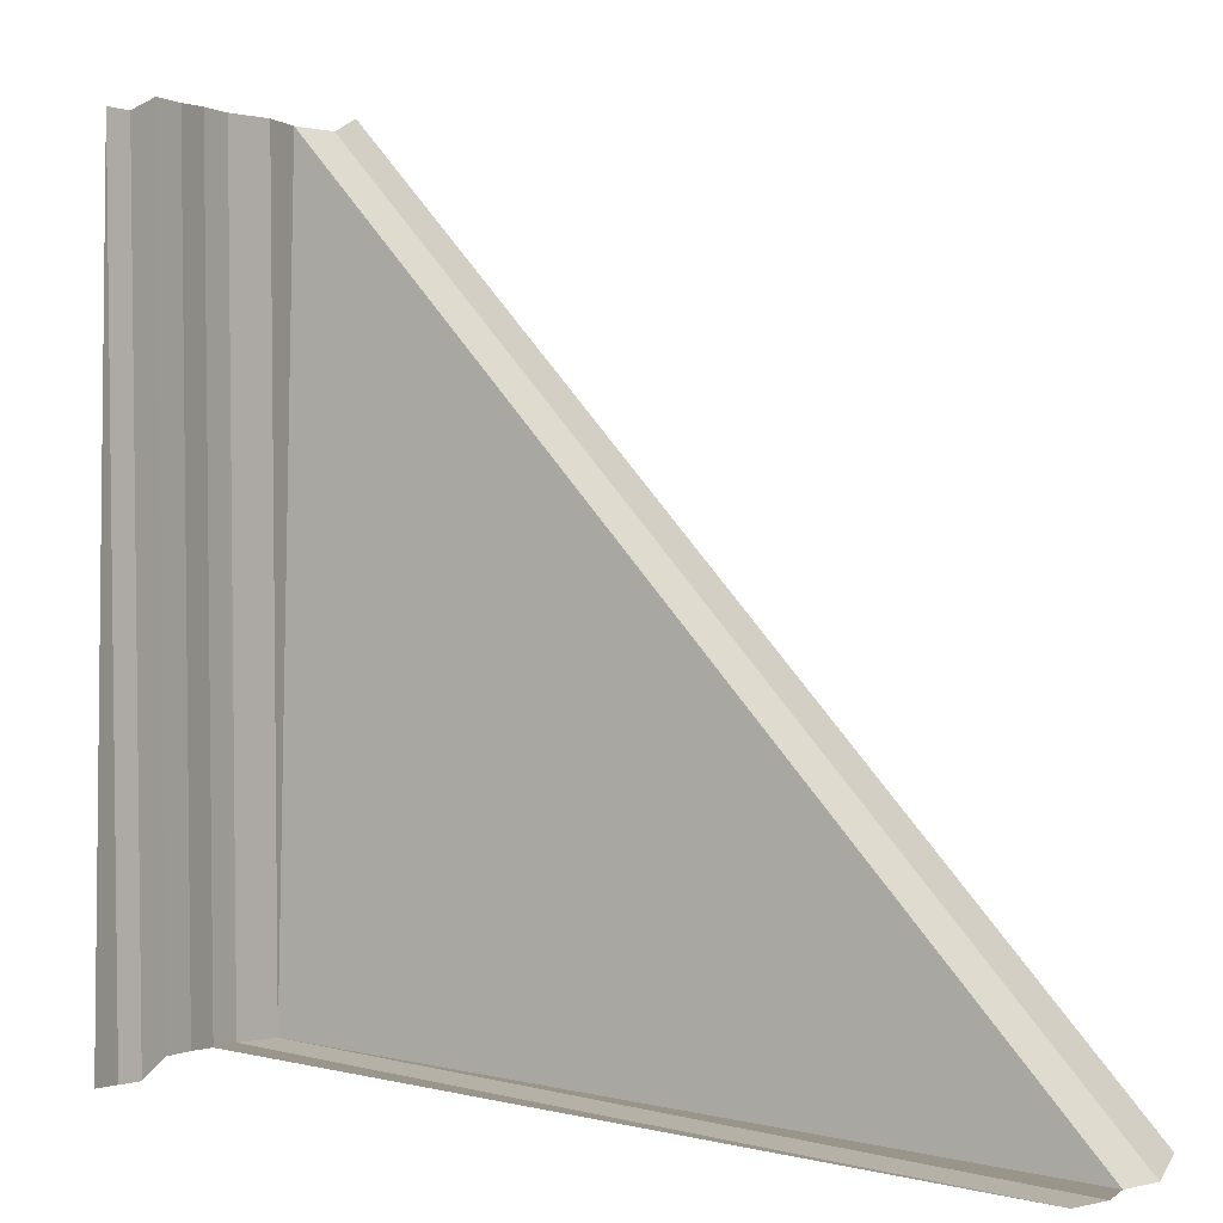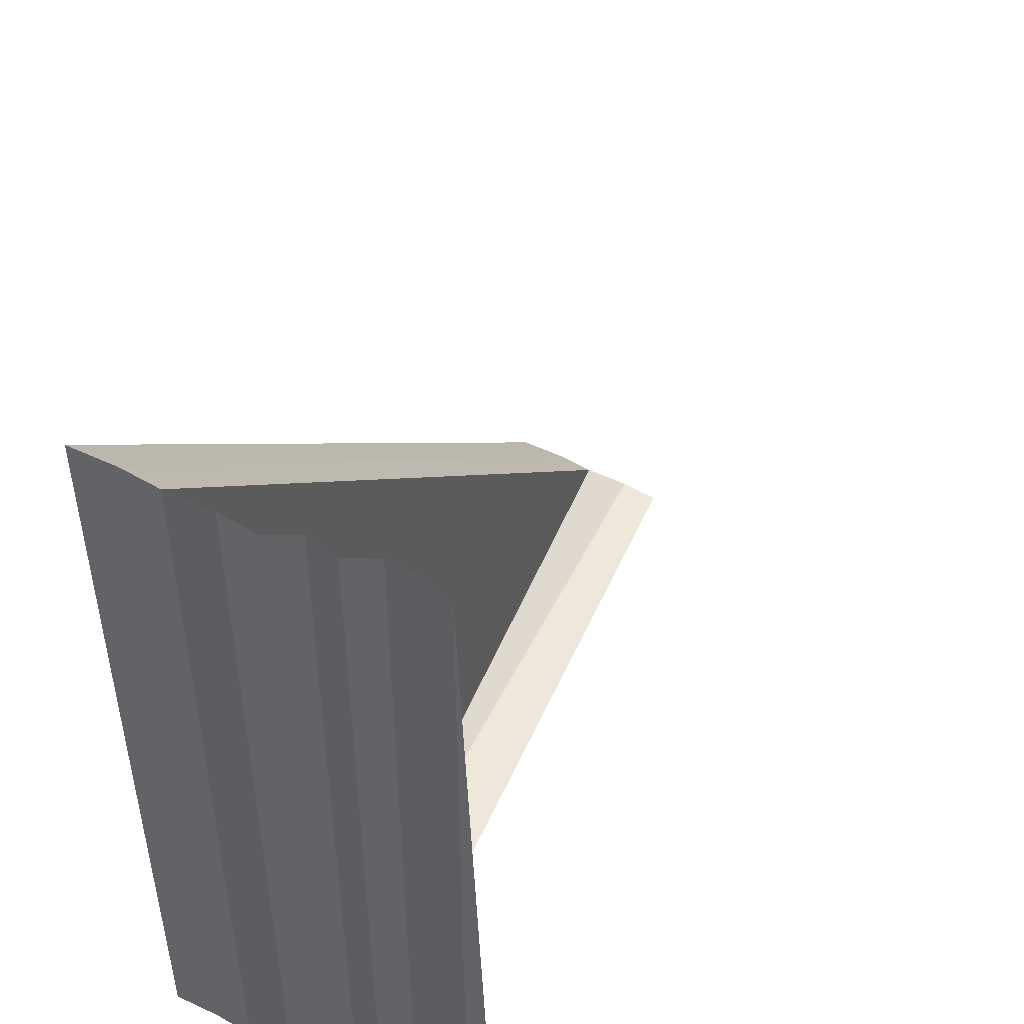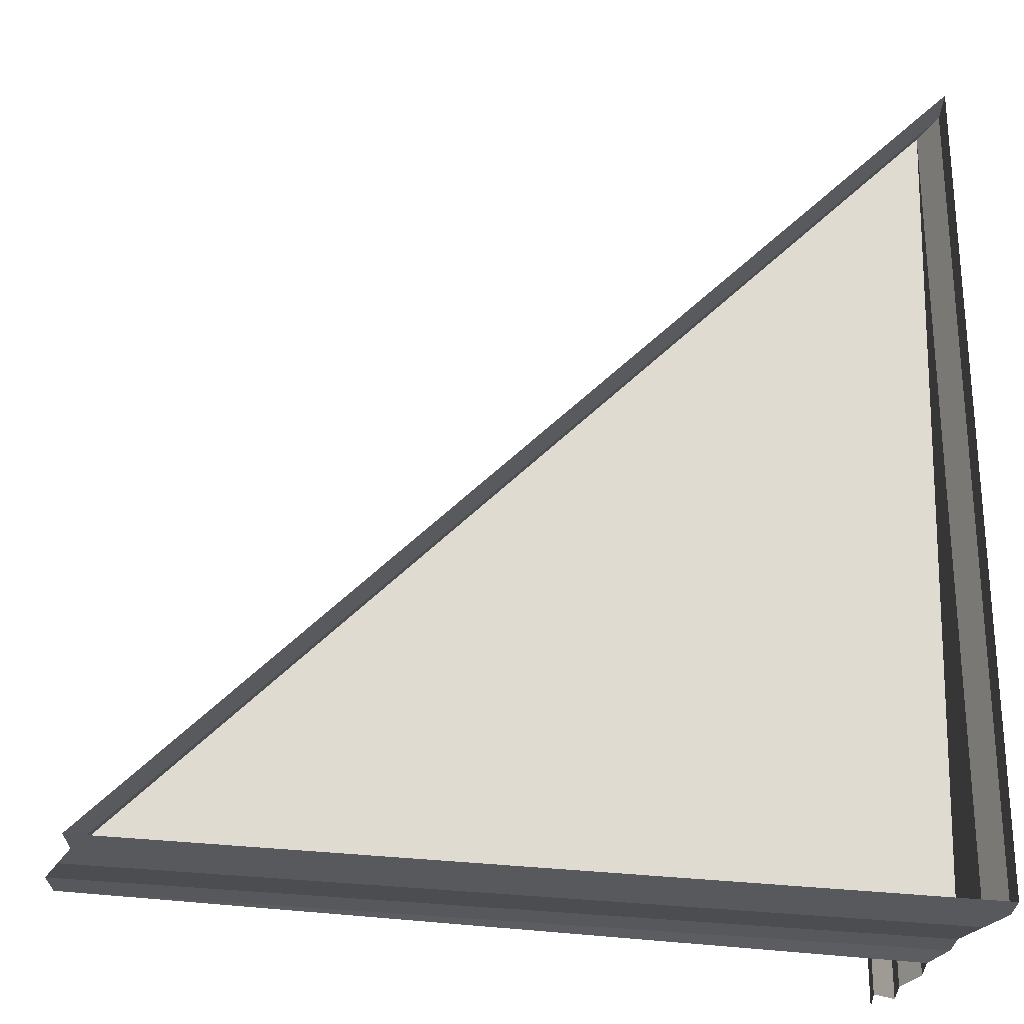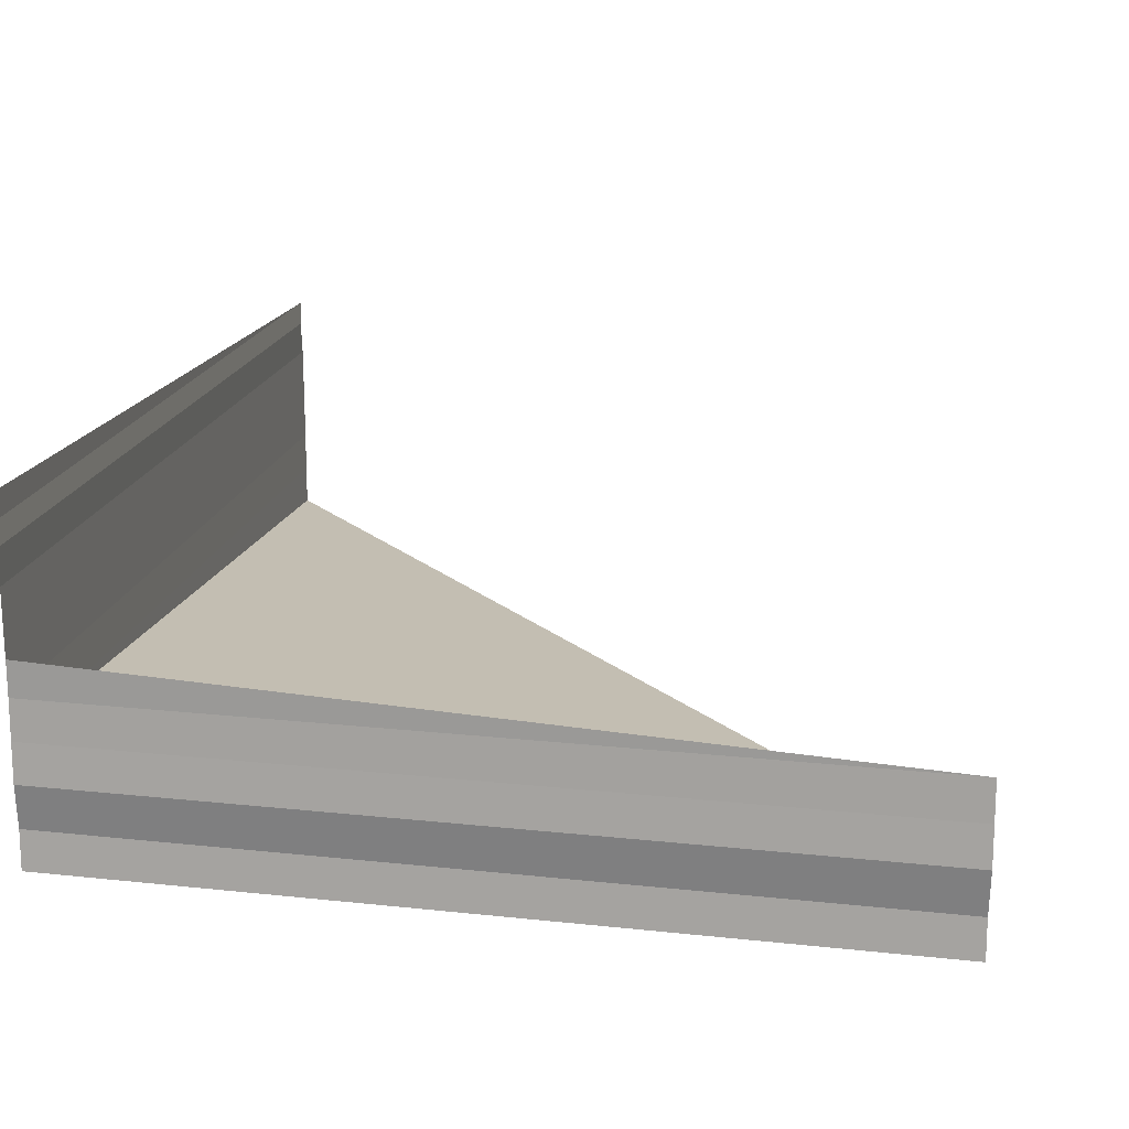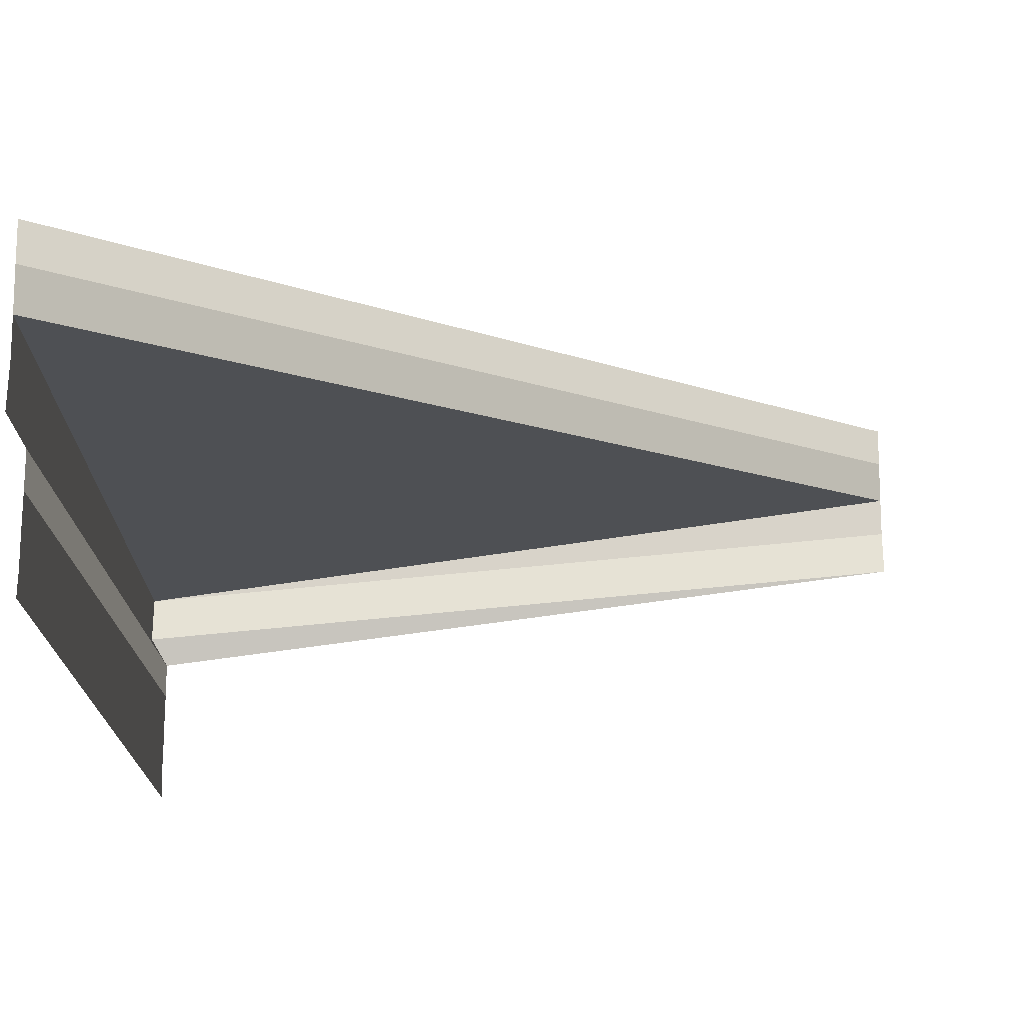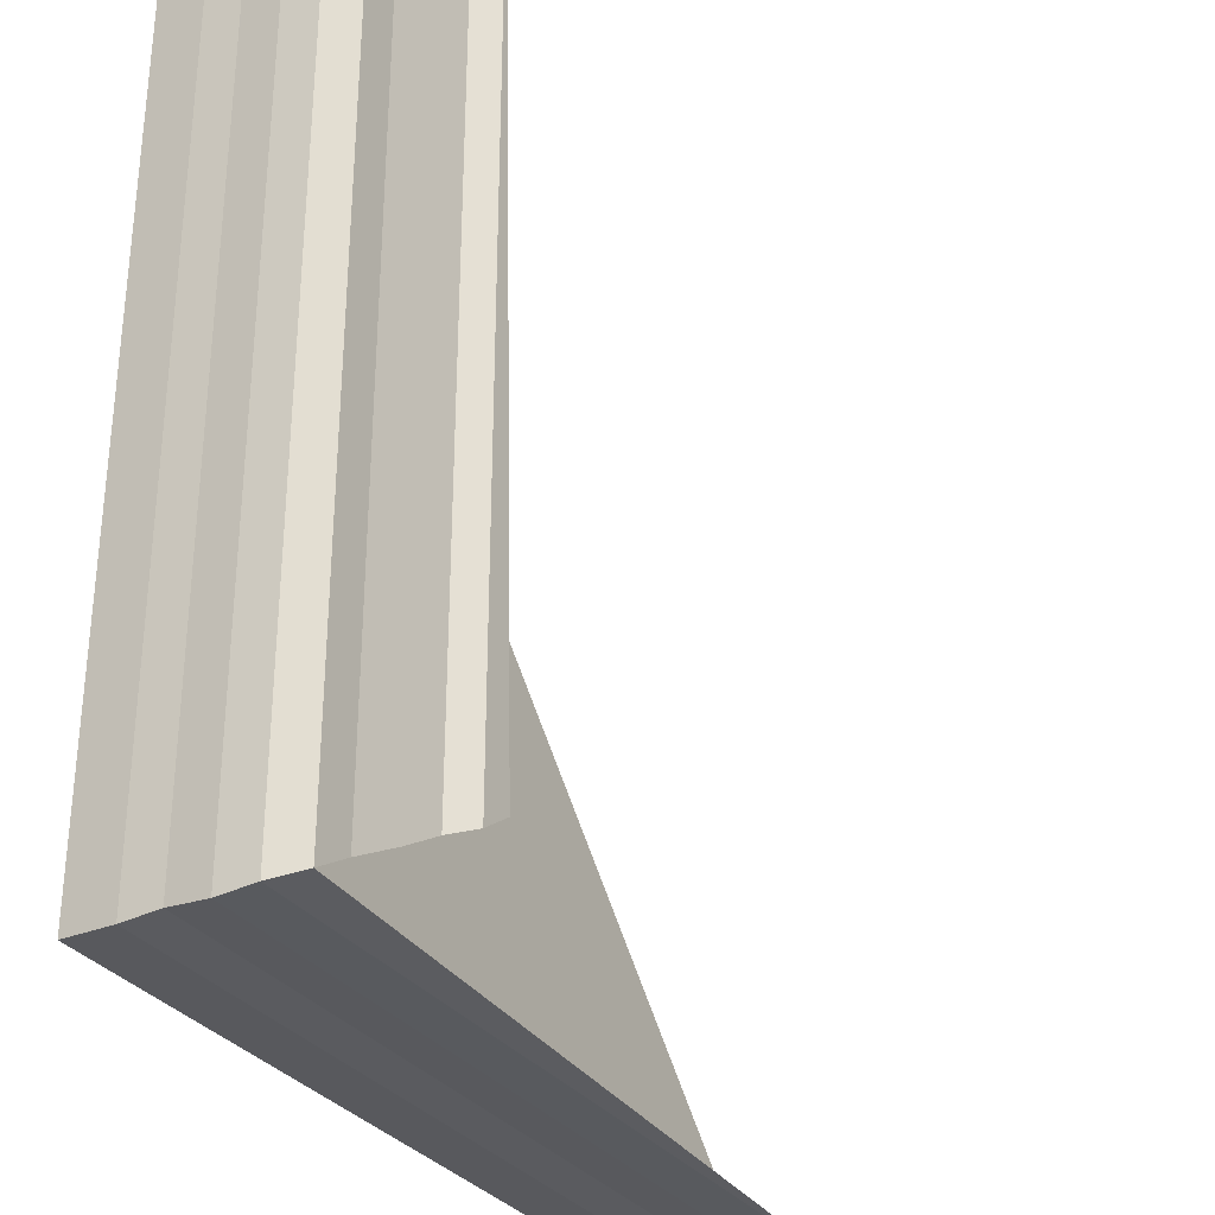
<metadata>
{"format":"obj","ext":"obj","renderer":"f3d","projection":"perspective","resolution":1024,"background":"white","views":[{"elev":4.6,"azim":35.7,"up":"+Y"},{"elev":48.7,"azim":-65.0,"up":"+Y"},{"elev":-25.9,"azim":165.3,"up":"+Y"},{"elev":19.2,"azim":11.6,"up":"+Z"},{"elev":74.4,"azim":-5.5,"up":"+Y"},{"elev":-31.3,"azim":-59.8,"up":"+Y"}]}
</metadata>
<code>
o 3369
v 2168 1871 12.13
v 2168 1871 12.13
v 2168 1871 12.13
v 2168 1871 12.13
v 2168 1871 12.13
v 2168 1871 12.13
v 2168 1871 12.13
v 2168 1871 12.13
v 2168 1871 12.13
v 2168 1871 12.13
v 2168 1871 12.13
v 2168 1871 12.13
v 2168 1871 12.13
v 2168 1871 12.13
v 2168 1871 12.13
v 2168 1871 12.13
v 2168 1871 12.13
v 2168 1871 12.14
v 2168 1871 12.14
v 2168 1871 12.13
v 2168 1871 12.13
v 2168 1871 12.13
v 2168 1871 12.13
v 2168 1871 12.13
v 2168 1871 12.13
v 2168 1871 12.13
v 2168 1871 12.13
v 2168 1871 12.13
v 2168 1871 12.13
v 2168 1871 12.13
v 2168 1871 12.14
v 2168 1871 12.13
v 2168 1871 12.14
v 2168 1871 12.14
v 2168 1871 12.14
v 2168 1871 12.14
v 2168 1871 12.14
v 2168 1871 12.14
v 2168 1871 12.14
v 2168 1871 12.14
v 2168 1871 12.14
v 2168 1871 12.14
v 2168 1871 12.14
v 2168 1871 12.14
v 2168 1871 12.14
v 2168 1871 12.14
v 2168 1871 12.14
v 2168 1871 12.14
v 2168 1871 12.14
v 2168 1871 12.14
v 2168 1871 12.14
v 2168 1871 12.14
v 2168 1871 12.14
v 2168 1871 12.14
v 2168 1871 12.14
v 2168 1871 12.14
v 2168 1871 12.14
v 2168 1871 12.14
v 2168 1871 12.14
v 2168 1871 12.14
v 2168 1871 12.14
v 2168 1871 12.14
v 2168 1871 12.14
v 2168 1871 12.14
v 2168 1871 12.14
v 2168 1871 12.14
v 2168 1871 12.14
v 2168 1871 12.14
v 2168 1871 12.14
v 2168 1871 12.14
v 2168 1871 12.14
v 2168 1871 12.14
v 2168 1871 12.14
v 2168 1871 12.14
v 2168 1871 12.14
v 2168 1871 12.14
v 2168 1871 12.14
v 2168 1871 12.14
v 2168 1871 12.14
v 2168 1871 12.14
v 2168 1871 12.14
v 2168 1871 12.14
v 2168 1871 12.14
v 2168 1871 12.14
v 2168 1871 12.14
v 2168 1871 12.14
v 2168 1871 12.14
v 2168 1871 12.14
v 2168 1871 12.14
v 2168 1871 12.14
v 2168 1871 12.14
v 2168 1871 12.14
v 2168 1871 12.14
v 2168 1871 12.14
v 2168 1871 12.14
v 2168 1871 12.14
v 2168 1871 12.14
v 2168 1871 12.14
f 1 2 3
f 3 4 5
f 4 6 7
f 5 8 9
f 10 11 8
f 12 7 13
f 14 10 15
f 16 17 14
f 18 13 19
f 15 20 19
f 21 22 18
f 22 23 20
f 24 25 23
f 26 24 21
f 27 28 26
f 29 30 19
f 31 32 19
f 33 30 34
f 33 32 35
f 31 36 37
f 38 36 39
f 37 40 41
f 39 40 41
f 33 42 43
f 33 44 43
f 43 45 46
f 43 47 48
f 49 50 51
f 52 53 51
f 54 55 51
f 56 57 54
f 52 58 59
f 59 60 61
f 62 63 64
f 65 63 64
f 66 67 64
f 65 68 69
f 69 70 71
f 72 63 73
f 72 74 75
f 75 76 77
f 78 79 80
f 80 81 82
f 83 84 85
f 85 86 87
f 88 89 90
f 91 89 90
f 92 93 90
f 91 94 95
f 96 89 97
f 96 98 95

</code>
